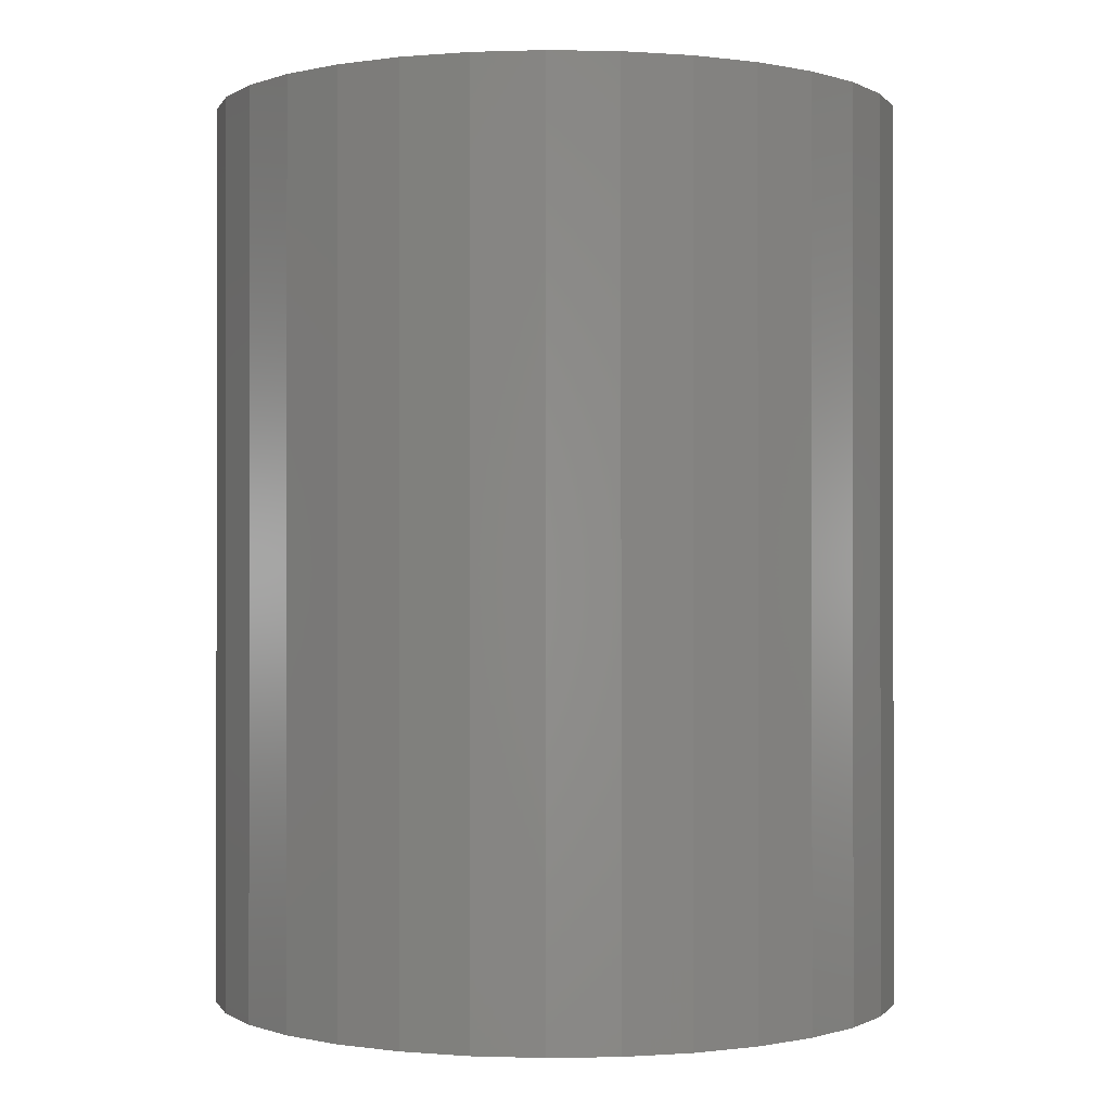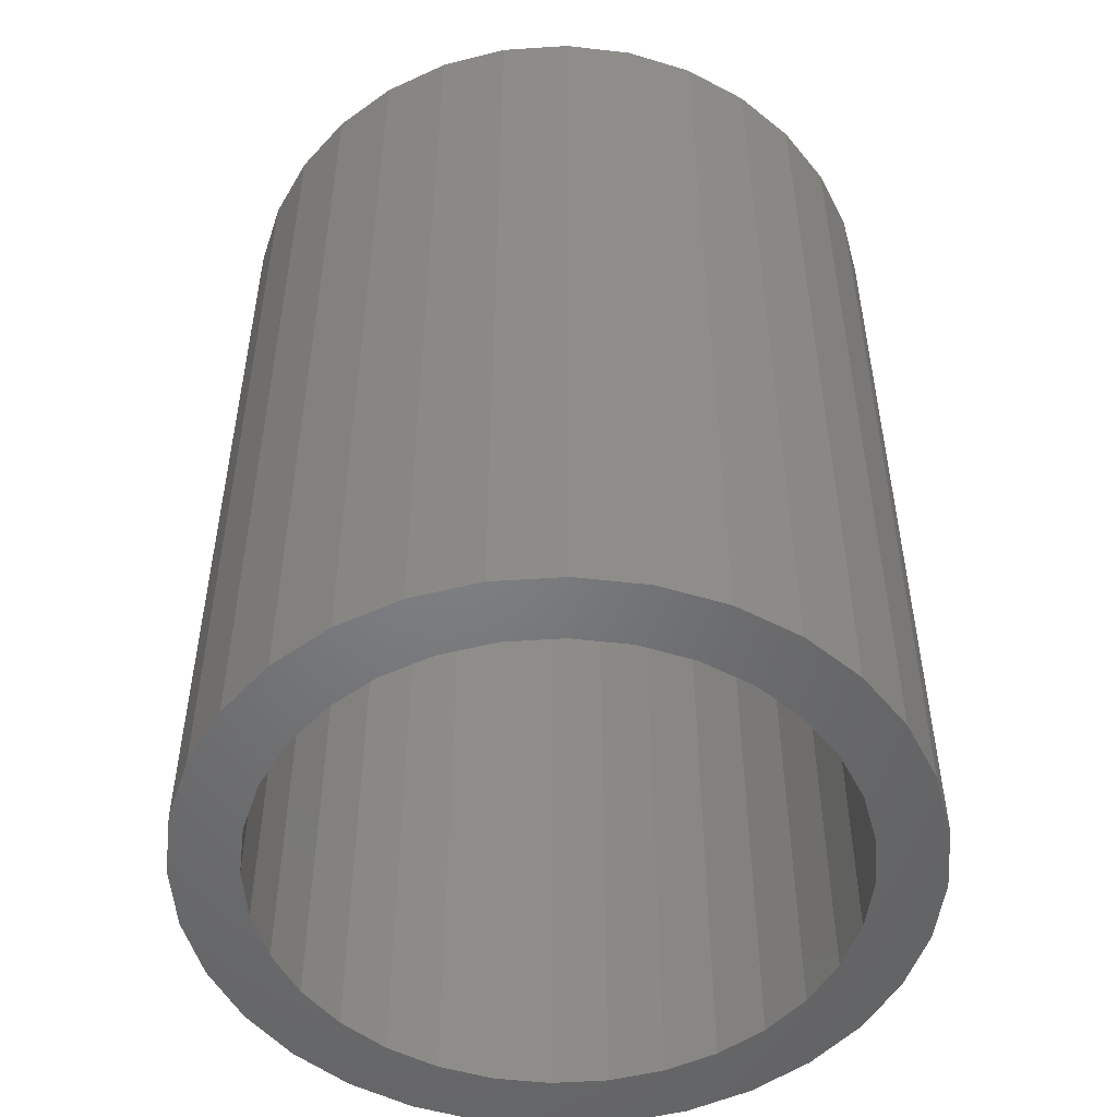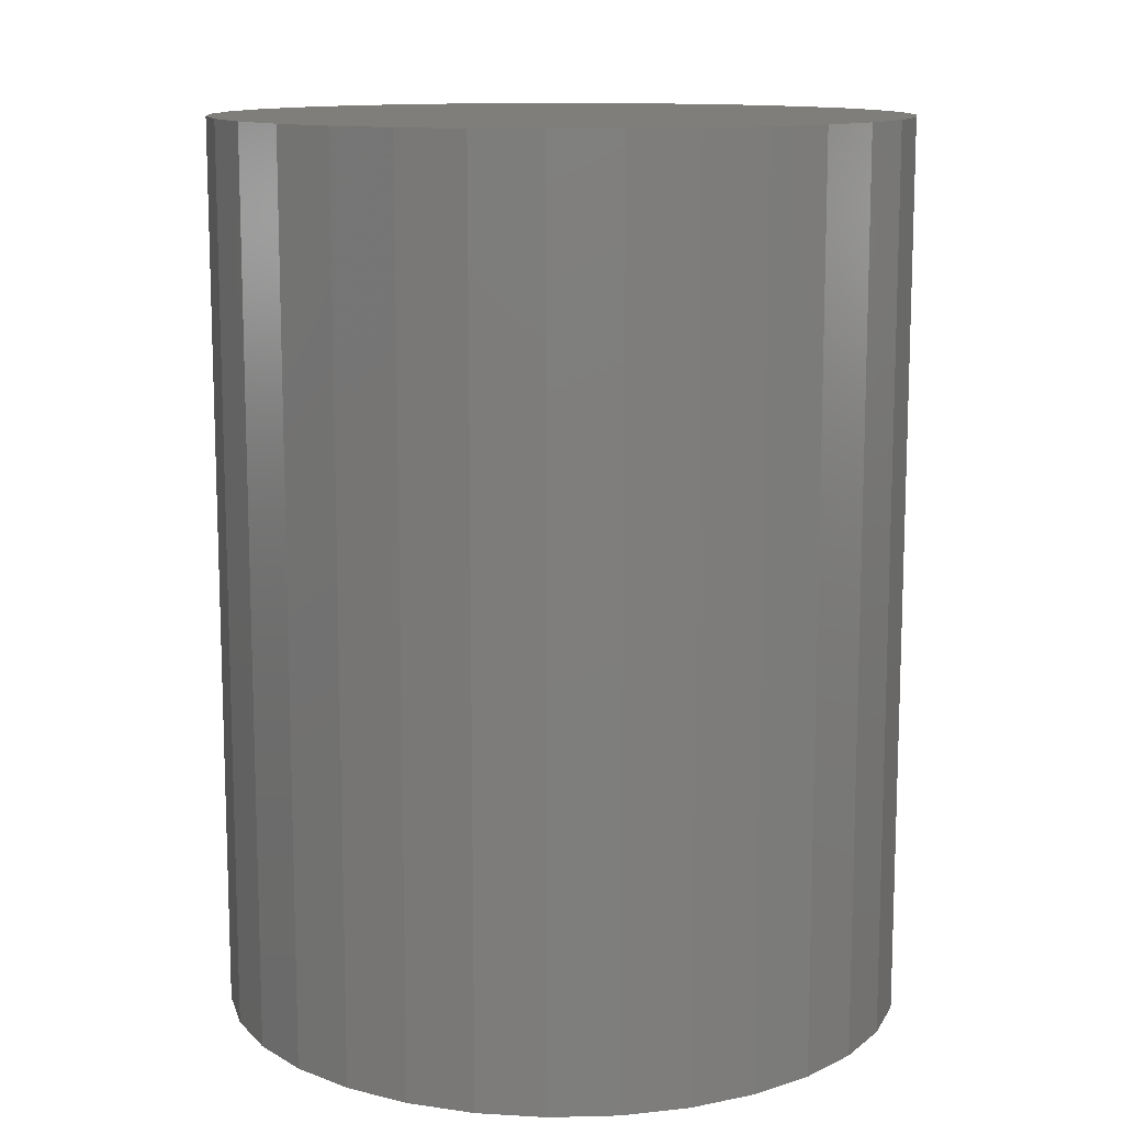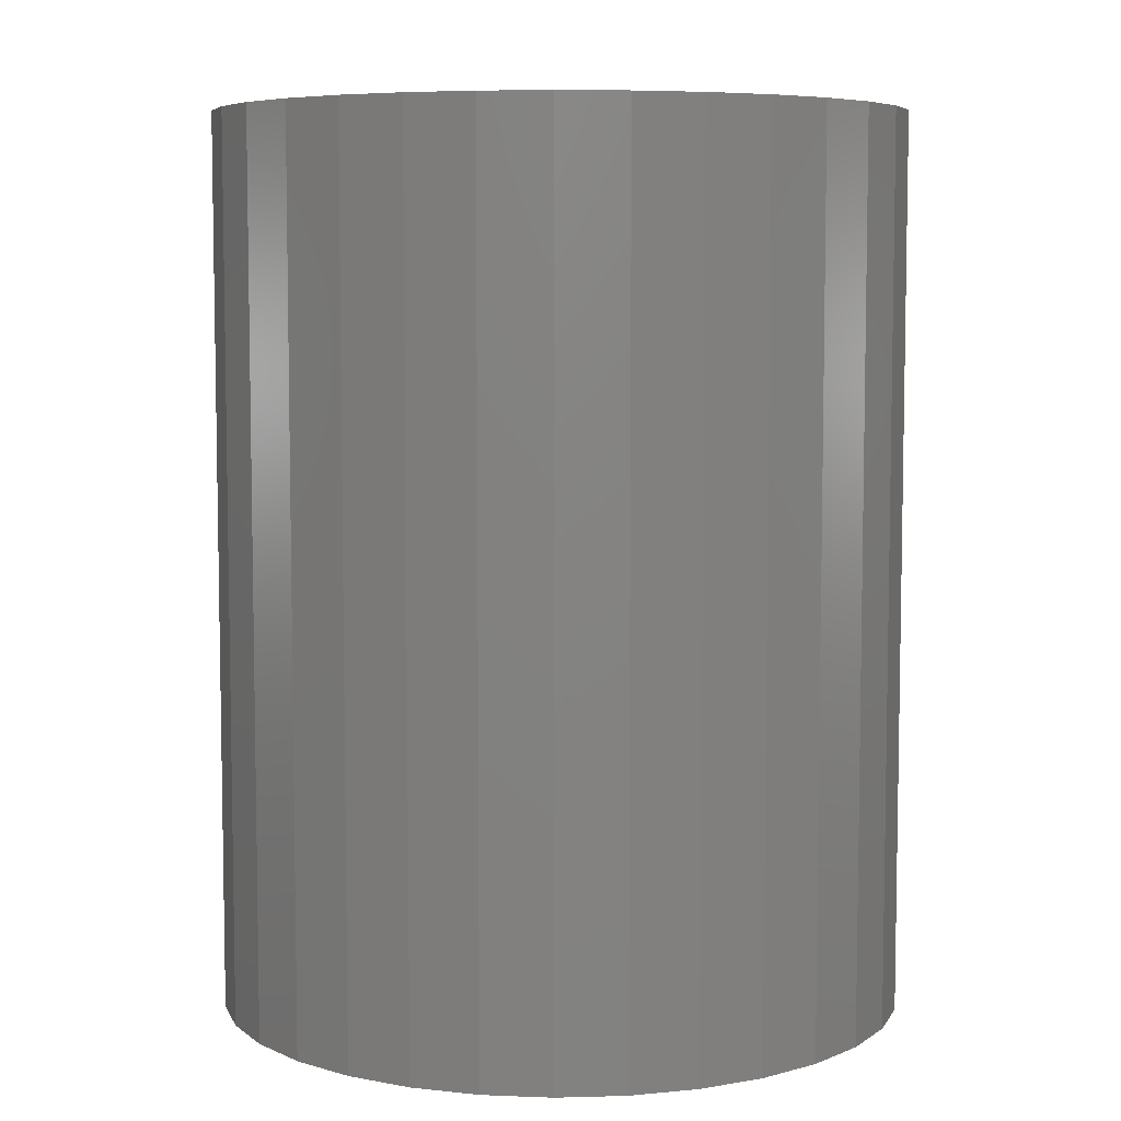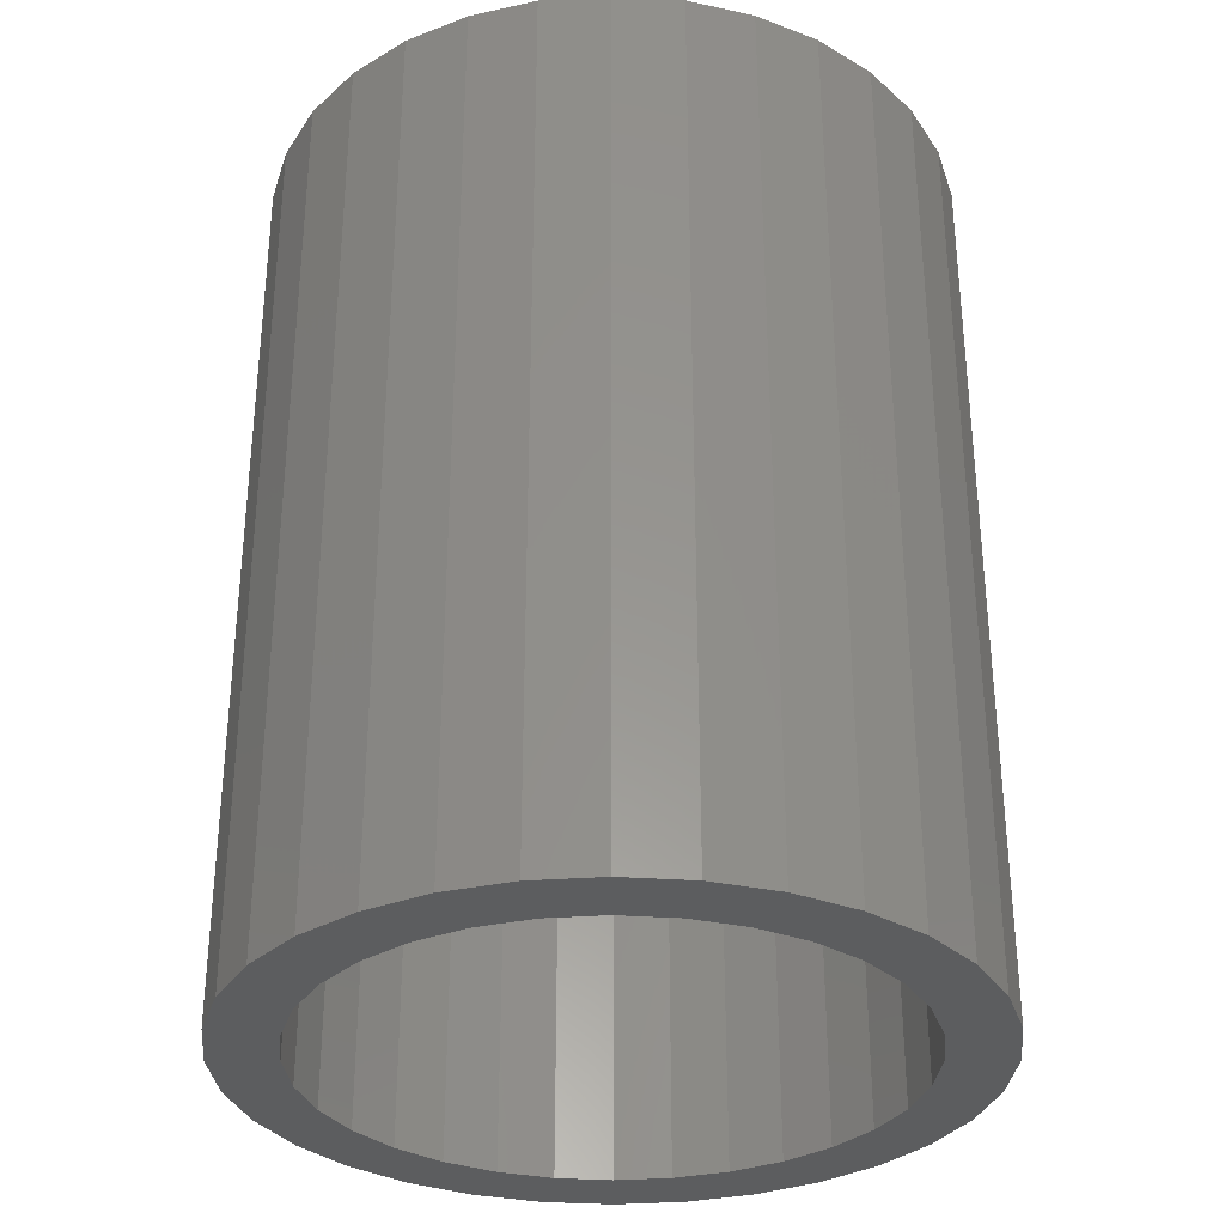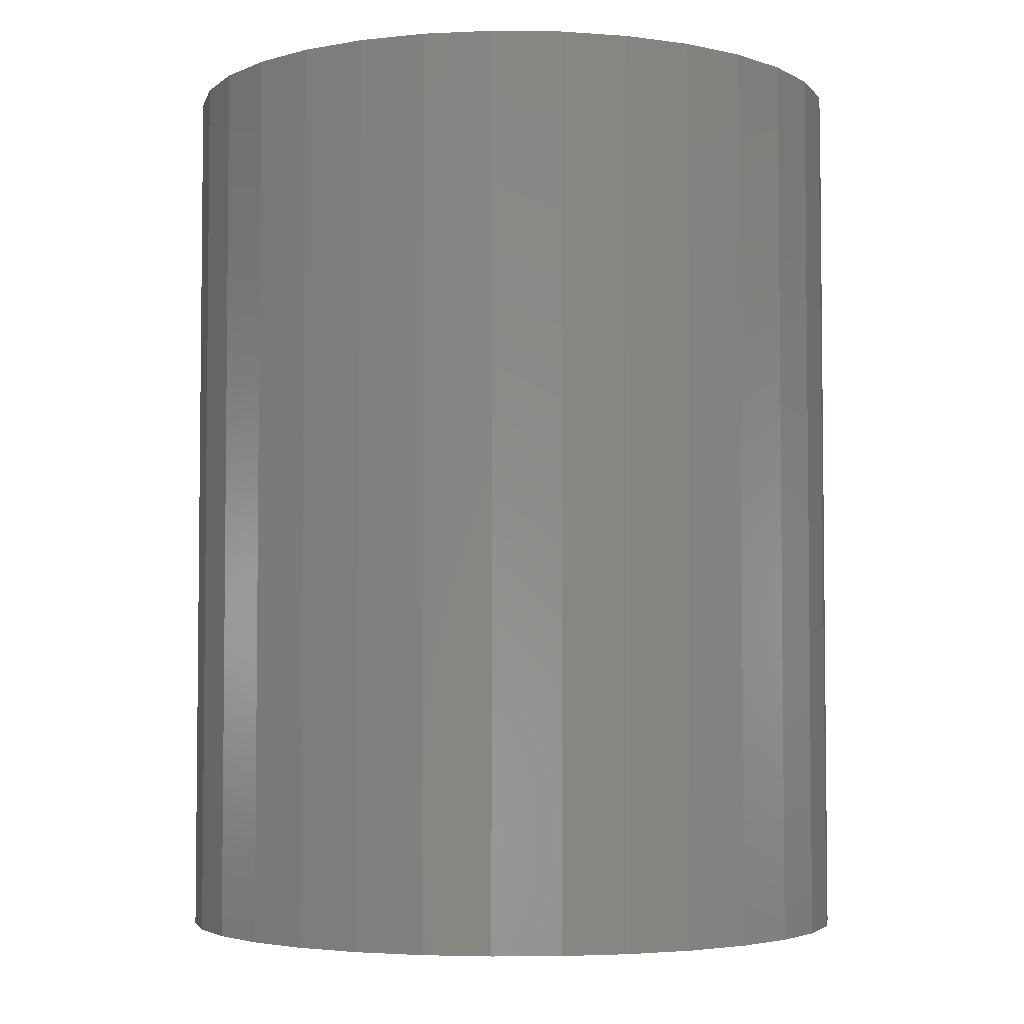
<metadata>
{"format":"stl","ext":"stl","renderer":"f3d","projection":"perspective","resolution":1024,"background":"white","views":[{"elev":-0.3,"azim":-178.5,"up":"+Y"},{"elev":-50.9,"azim":21.0,"up":"+Y"},{"elev":12.1,"azim":-99.0,"up":"+Y"},{"elev":6.6,"azim":-179.0,"up":"+Y"},{"elev":-32.2,"azim":-101.1,"up":"+Y"},{"elev":-4.0,"azim":14.5,"up":"+Y"}]}
</metadata>
<code>
# stl→obj: 128 verts, 252 faces
v -0.08786 -0.75 0.2193
v -0.2035 -0.75 0.2065
v -0.1289 -0.75 0.1973
v 0.1652 -0.75 0.2428
v 0.04926 -0.75 0.2328
v 0.09378 -0.75 0.2193
v -0.1593 -0.75 0.2428
v -0.04334 -0.75 0.2328
v 0.002961 -0.75 0.2373
v -0.1088 -0.75 0.2698
v 0.1147 -0.75 0.2698
v 0.05993 -0.75 0.2864
v 0.002961 -0.75 0.292
v -0.05401 -0.75 0.2864
v 0.002961 -0.75 -0.2373
v -0.04334 -0.75 -0.2328
v -0.1593 -0.75 -0.2428
v -0.1088 -0.75 -0.2698
v -0.05401 -0.75 -0.2864
v 0.002961 -0.75 -0.292
v 0.05993 -0.75 -0.2864
v 0.1147 -0.75 -0.2698
v 0.1652 -0.75 -0.2428
v 0.04926 -0.75 -0.2328
v -0.1649 -0.75 0.1678
v -0.2398 -0.75 0.1622
v -0.1944 -0.75 0.1319
v -0.2668 -0.75 0.1118
v -0.2163 -0.75 0.09082
v -0.2835 -0.75 0.05697
v -0.2298 -0.75 0.0463
v -0.2344 -0.75 1.316e-16
v -0.2891 -0.75 1.659e-16
v -0.2298 -0.75 -0.0463
v -0.2835 -0.75 -0.05697
v -0.2163 -0.75 -0.09082
v -0.2668 -0.75 -0.1118
v -0.1944 -0.75 -0.1319
v -0.1649 -0.75 -0.1678
v -0.2398 -0.75 -0.1622
v -0.1289 -0.75 -0.1973
v -0.2035 -0.75 -0.2065
v -0.08786 -0.75 -0.2193
v 0.2095 -0.75 0.2065
v 0.1348 -0.75 0.1973
v 0.2458 -0.75 0.1622
v 0.1708 -0.75 0.1678
v 0.2728 -0.75 0.1118
v 0.2003 -0.75 0.1319
v 0.2894 -0.75 0.05697
v 0.2222 -0.75 0.09082
v 0.2357 -0.75 0.0463
v 0.295 -0.75 -3.528e-17
v 0.2403 -0.75 -3.194e-17
v 0.2894 -0.75 -0.05697
v 0.2357 -0.75 -0.0463
v 0.2728 -0.75 -0.1118
v 0.2222 -0.75 -0.09082
v 0.2003 -0.75 -0.1319
v 0.2458 -0.75 -0.1622
v 0.1708 -0.75 -0.1678
v 0.2095 -0.75 -0.2065
v 0.1348 -0.75 -0.1973
v 0.09378 -0.75 -0.2193
v 0.002961 -0.04688 -0.2373
v 0.04926 -0.04688 -0.2328
v 0.09378 -0.04688 -0.2193
v 0.1348 -0.04688 -0.1973
v 0.1708 -0.04688 -0.1678
v 0.2003 -0.04688 -0.1319
v 0.2222 -0.04688 -0.09082
v 0.2357 -0.04688 -0.0463
v 0.2403 -0.04688 -3.009e-16
v -0.04334 -0.04688 -0.2328
v -0.08786 -0.04688 -0.2193
v -0.1289 -0.04688 -0.1973
v -0.1649 -0.04688 -0.1678
v -0.1944 -0.04688 -0.1319
v -0.2163 -0.04688 -0.09082
v -0.2298 -0.04688 -0.0463
v -0.2344 -0.04688 1.316e-16
v 0.002961 -0.04688 0.2373
v -0.04334 -0.04688 0.2328
v -0.08786 -0.04688 0.2193
v -0.1289 -0.04688 0.1973
v -0.1649 -0.04688 0.1678
v -0.1944 -0.04688 0.1319
v -0.2163 -0.04688 0.09082
v -0.2298 -0.04688 0.0463
v 0.04926 -0.04688 0.2328
v 0.09378 -0.04688 0.2193
v 0.1348 -0.04688 0.1973
v 0.1708 -0.04688 0.1678
v 0.2003 -0.04688 0.1319
v 0.2222 -0.04688 0.09082
v 0.2357 -0.04688 0.0463
v 0.295 0.007812 -3.662e-16
v 0.2894 0.007812 -0.05697
v 0.2728 0.007812 -0.1118
v 0.2458 0.007812 -0.1622
v 0.2095 0.007812 -0.2065
v 0.1652 0.007812 -0.2428
v 0.1147 0.007812 -0.2698
v 0.05993 0.007812 -0.2864
v 0.002961 0.007812 -0.292
v -0.05401 0.007812 -0.2864
v -0.1088 0.007812 -0.2698
v -0.1593 0.007812 -0.2428
v -0.2035 0.007812 -0.2065
v -0.2398 0.007812 -0.1622
v -0.2668 0.007812 -0.1118
v -0.2835 0.007812 -0.05697
v -0.2891 0.007812 1.659e-16
v -0.2835 0.007812 0.05697
v -0.2668 0.007812 0.1118
v -0.2398 0.007812 0.1622
v -0.2035 0.007812 0.2065
v -0.1593 0.007812 0.2428
v -0.1088 0.007812 0.2698
v -0.05401 0.007812 0.2864
v 0.002961 0.007812 0.292
v 0.05993 0.007812 0.2864
v 0.1147 0.007812 0.2698
v 0.1652 0.007812 0.2428
v 0.2095 0.007812 0.2065
v 0.2458 0.007812 0.1622
v 0.2728 0.007812 0.1118
v 0.2894 0.007812 0.05697
f 1 2 3
f 4 5 6
f 7 2 1
f 7 1 8
f 7 8 9
f 7 9 10
f 9 5 4
f 9 4 11
f 9 11 12
f 9 12 13
f 9 13 14
f 9 14 10
f 15 16 17
f 15 17 18
f 15 18 19
f 15 19 20
f 15 20 21
f 15 21 22
f 15 22 23
f 15 23 24
f 3 2 25
f 25 2 26
f 25 26 27
f 27 26 28
f 27 28 29
f 29 28 30
f 29 30 31
f 31 30 32
f 32 30 33
f 32 33 34
f 34 33 35
f 34 35 36
f 36 35 37
f 36 37 38
f 38 37 39
f 39 37 40
f 39 40 41
f 41 40 42
f 41 42 43
f 43 42 17
f 43 17 16
f 4 6 44
f 44 6 45
f 44 45 46
f 46 45 47
f 46 47 48
f 48 47 49
f 48 49 50
f 50 49 51
f 50 51 52
f 50 52 53
f 53 52 54
f 53 54 55
f 55 54 56
f 55 56 57
f 57 56 58
f 57 58 59
f 57 59 60
f 60 59 61
f 60 61 62
f 62 61 63
f 62 63 23
f 23 63 64
f 23 64 24
f 65 24 66
f 66 24 64
f 66 64 67
f 67 64 63
f 67 63 68
f 68 63 61
f 68 61 69
f 69 61 59
f 69 59 70
f 70 59 58
f 70 58 71
f 71 58 56
f 71 56 72
f 72 56 54
f 72 54 73
f 24 65 15
f 15 65 74
f 15 74 16
f 16 74 75
f 16 75 43
f 43 75 76
f 43 76 41
f 41 76 77
f 41 77 39
f 39 77 78
f 39 78 38
f 38 78 79
f 38 79 36
f 36 79 80
f 36 80 34
f 34 80 81
f 34 81 32
f 82 8 83
f 83 8 1
f 83 1 84
f 84 1 3
f 84 3 85
f 85 3 25
f 85 25 86
f 86 25 27
f 86 27 87
f 87 27 29
f 87 29 88
f 88 29 31
f 88 31 89
f 89 31 32
f 89 32 81
f 8 82 9
f 9 82 90
f 9 90 5
f 5 90 91
f 5 91 6
f 6 91 92
f 6 92 45
f 45 92 93
f 45 93 47
f 47 93 94
f 47 94 49
f 49 94 95
f 49 95 51
f 51 95 96
f 51 96 52
f 52 96 73
f 52 73 54
f 97 53 98
f 98 53 55
f 98 55 99
f 99 55 57
f 99 57 100
f 100 57 60
f 100 60 101
f 101 60 62
f 101 62 102
f 102 62 23
f 102 23 103
f 103 23 22
f 103 22 104
f 104 22 21
f 104 21 105
f 105 21 20
f 105 20 106
f 106 20 19
f 106 19 107
f 107 19 18
f 107 18 108
f 108 18 17
f 108 17 109
f 109 17 42
f 109 42 110
f 110 42 40
f 110 40 111
f 111 40 37
f 111 37 112
f 112 37 35
f 112 35 113
f 113 35 33
f 113 33 114
f 114 33 30
f 114 30 115
f 115 30 28
f 115 28 116
f 116 28 26
f 116 26 117
f 117 26 2
f 117 2 118
f 118 2 7
f 118 7 119
f 119 7 10
f 119 10 120
f 120 10 14
f 120 14 121
f 121 14 13
f 121 13 122
f 122 13 12
f 122 12 123
f 123 12 11
f 123 11 124
f 124 11 4
f 124 4 125
f 125 4 44
f 125 44 126
f 126 44 46
f 126 46 127
f 127 46 48
f 127 48 128
f 128 48 50
f 128 50 97
f 97 50 53
f 121 122 120
f 105 106 104
f 104 106 107
f 104 107 103
f 103 107 108
f 103 108 102
f 102 108 109
f 102 109 101
f 101 109 110
f 101 110 100
f 100 110 111
f 100 111 99
f 99 111 112
f 99 112 98
f 98 112 113
f 98 113 97
f 97 113 114
f 97 114 128
f 128 114 115
f 128 115 127
f 127 115 116
f 127 116 126
f 126 116 117
f 126 117 125
f 125 117 118
f 125 118 124
f 124 118 119
f 124 119 123
f 123 119 120
f 123 120 122
f 83 90 82
f 90 83 84
f 90 84 91
f 67 74 66
f 66 74 65
f 91 84 92
f 92 84 85
f 92 85 93
f 93 85 86
f 93 86 94
f 94 86 87
f 94 87 95
f 95 87 88
f 95 88 96
f 96 88 89
f 96 89 73
f 73 89 81
f 73 81 72
f 72 81 80
f 72 80 71
f 71 80 79
f 71 79 70
f 70 79 78
f 70 78 69
f 69 78 77
f 69 77 68
f 68 77 76
f 68 76 67
f 67 76 75
f 67 75 74

</code>
